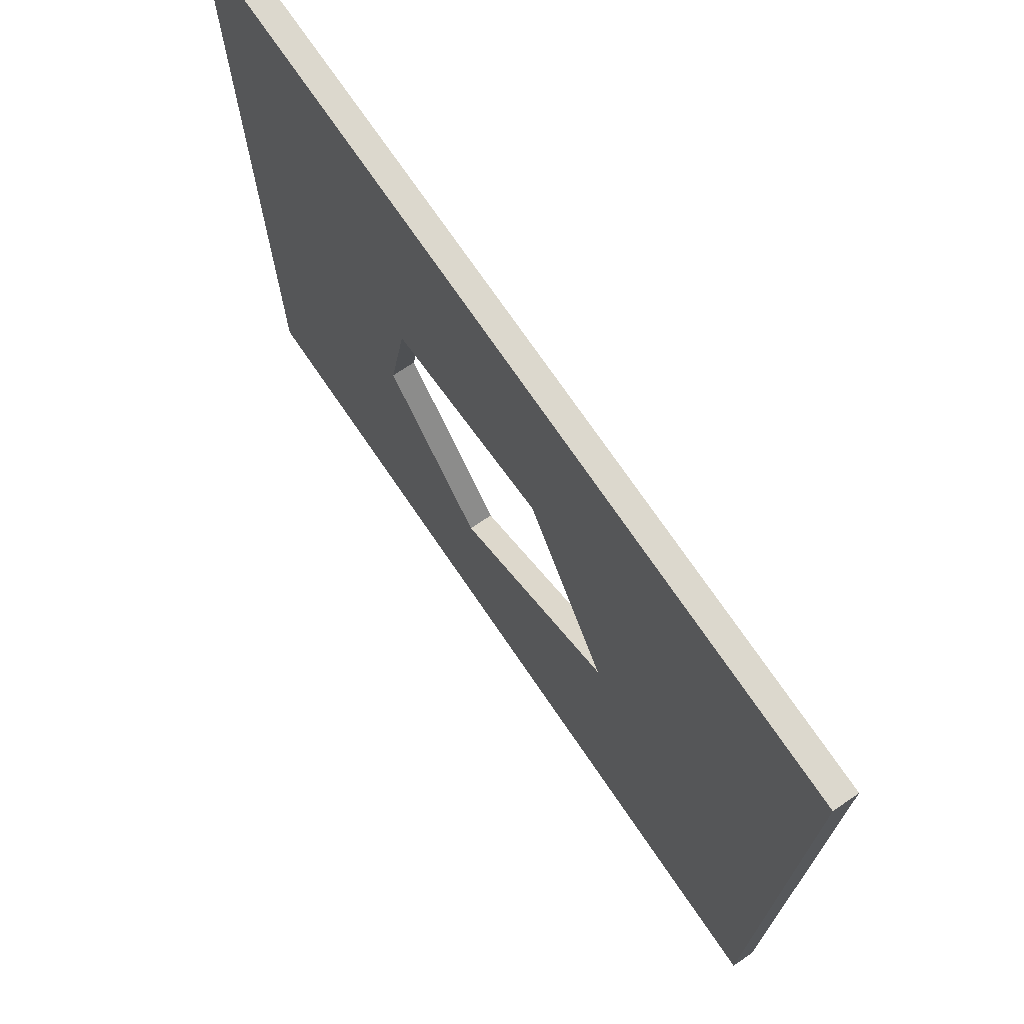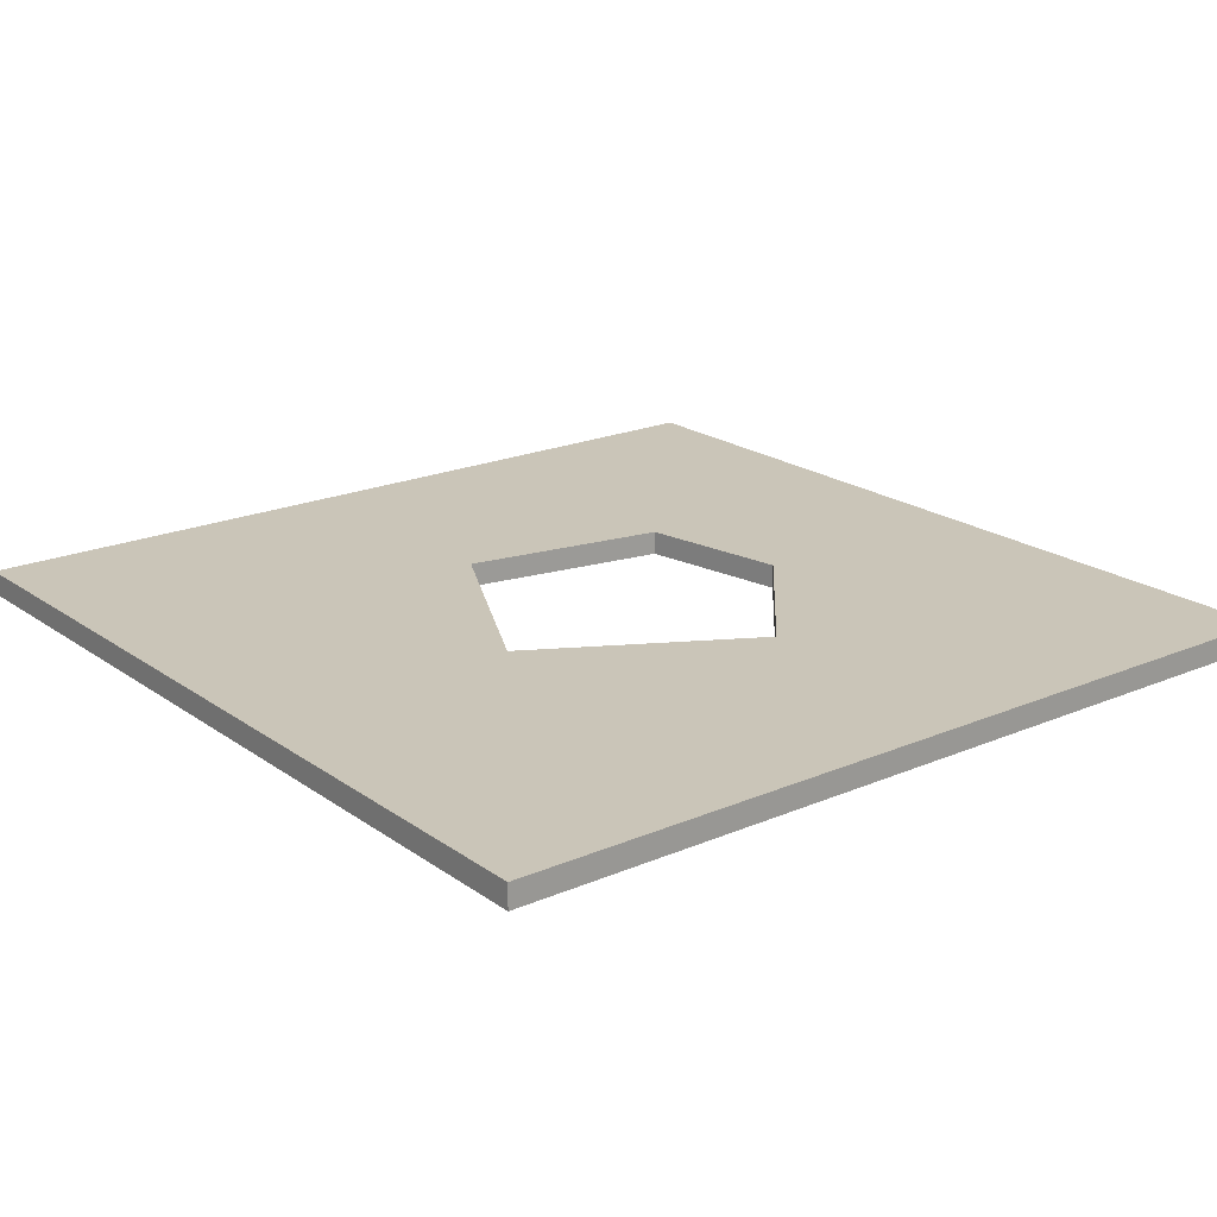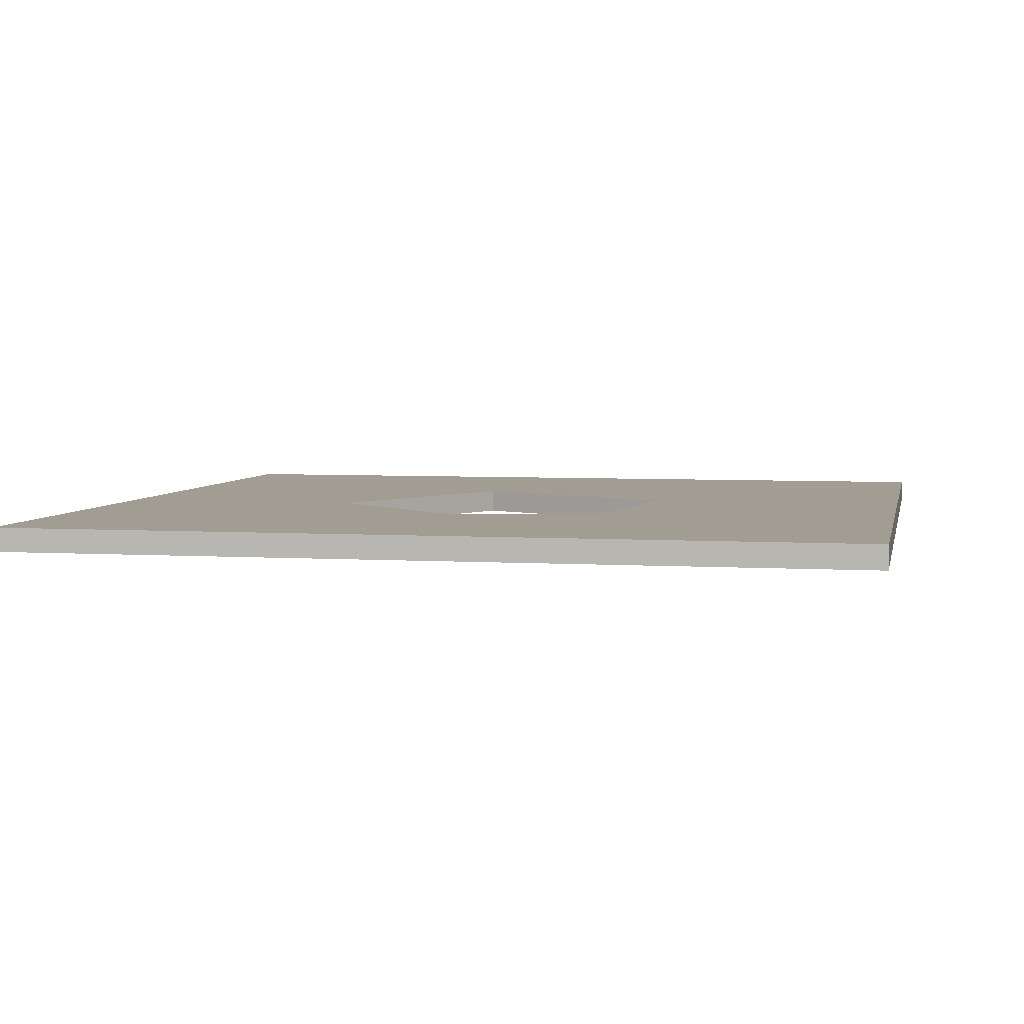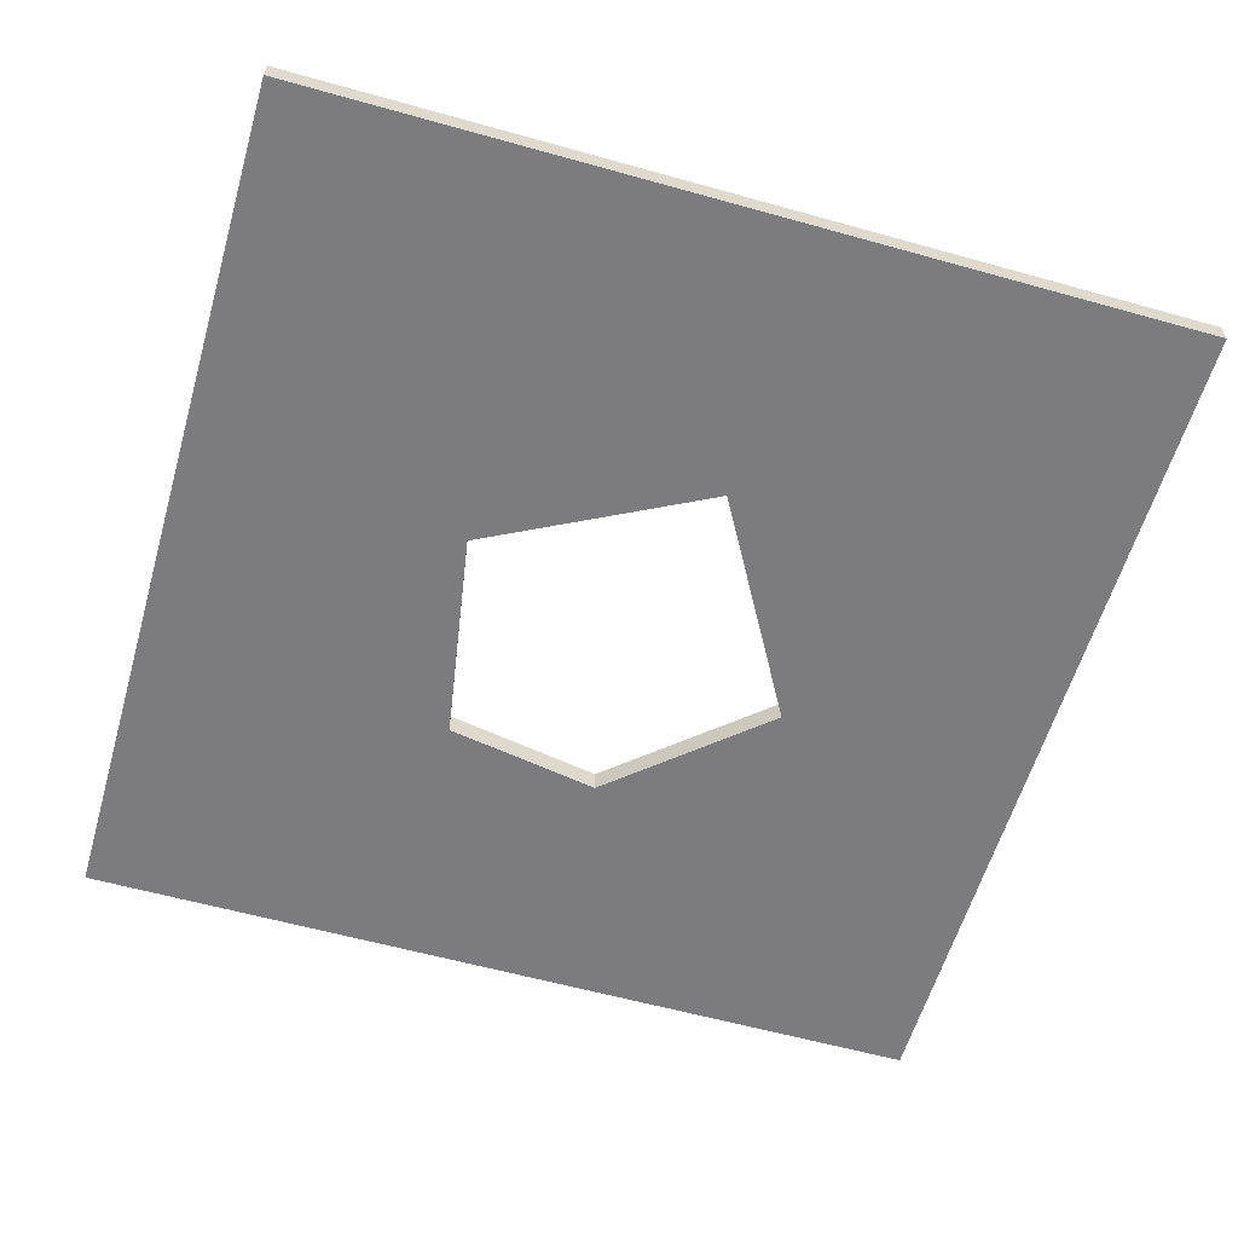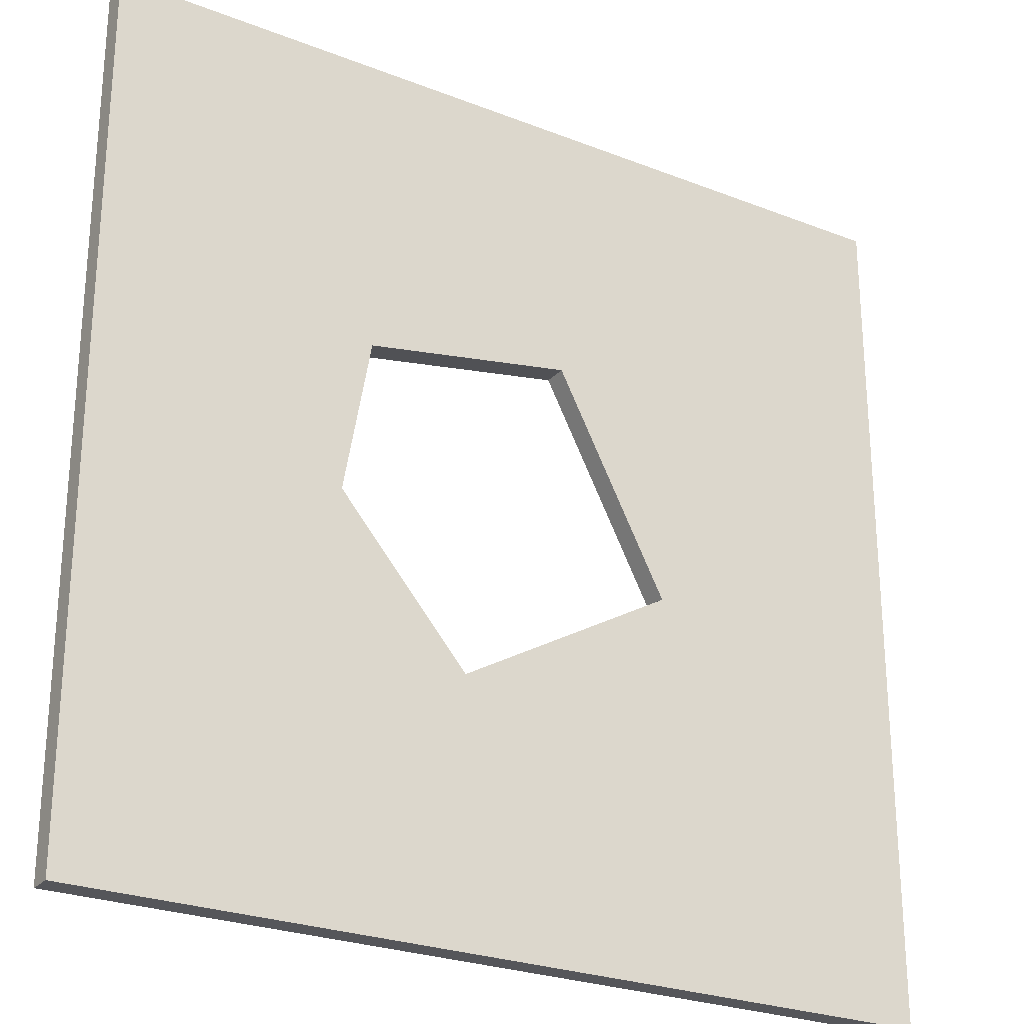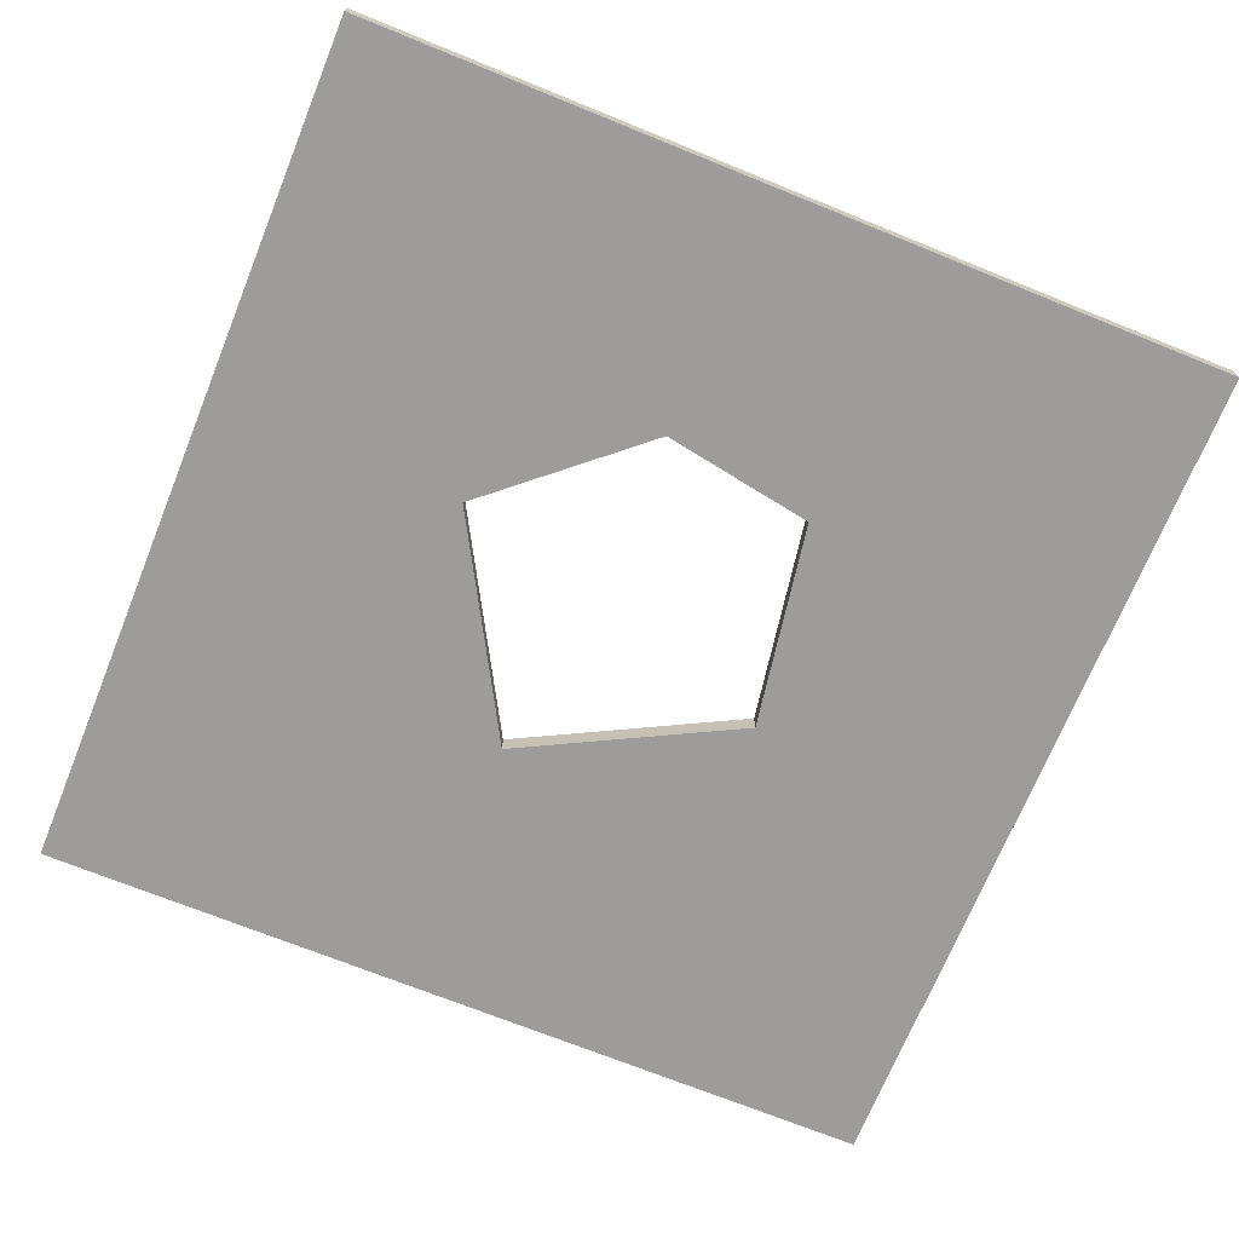
<metadata>
{"format":"obj","ext":"obj","renderer":"f3d","projection":"perspective","resolution":1024,"background":"white","views":[{"elev":72.5,"azim":55.8,"up":"+Z"},{"elev":20.3,"azim":141.9,"up":"+Y"},{"elev":4.6,"azim":-78.6,"up":"+Y"},{"elev":-58.9,"azim":73.9,"up":"+Y"},{"elev":-25.9,"azim":-31.9,"up":"+Z"},{"elev":-70.2,"azim":-112.1,"up":"+Y"}]}
</metadata>
<code>
o Cube
v -19.31 -0.5315 19.31
v -19.31 0.5315 19.31
v -19.31 -0.5315 -19.31
v -19.31 0.5315 -19.31
v 19.31 -0.5315 19.31
v 19.31 0.5315 19.31
v 19.31 -0.5315 -19.31
v 19.31 0.5315 -19.31
v 7.173 -0.5315 -2.513
v 2.188 -0.5315 7.14
v -7.094 -0.5315 5.576
v -8.286 -0.5315 -1.292
v -2.491 -0.5315 -8.001
v 7.173 0.5315 -2.513
v 2.188 0.5315 7.14
v -7.094 0.5315 5.576
v -8.286 0.5315 -1.292
v -2.491 0.5315 -8.001
f 1 2 4 3
f 3 4 8 7
f 7 8 6 5
f 5 6 2 1
f 3 7 9 13 12
f 2 16 17 4
f 10 9 7 5
f 4 17 18 14 8
f 14 18 13 9
f 18 17 12 13
f 17 16 11 12
f 16 15 10 11
f 15 14 9 10
f 6 15 16 2
f 8 14 15 6
f 12 11 1 3
f 11 10 5 1

</code>
